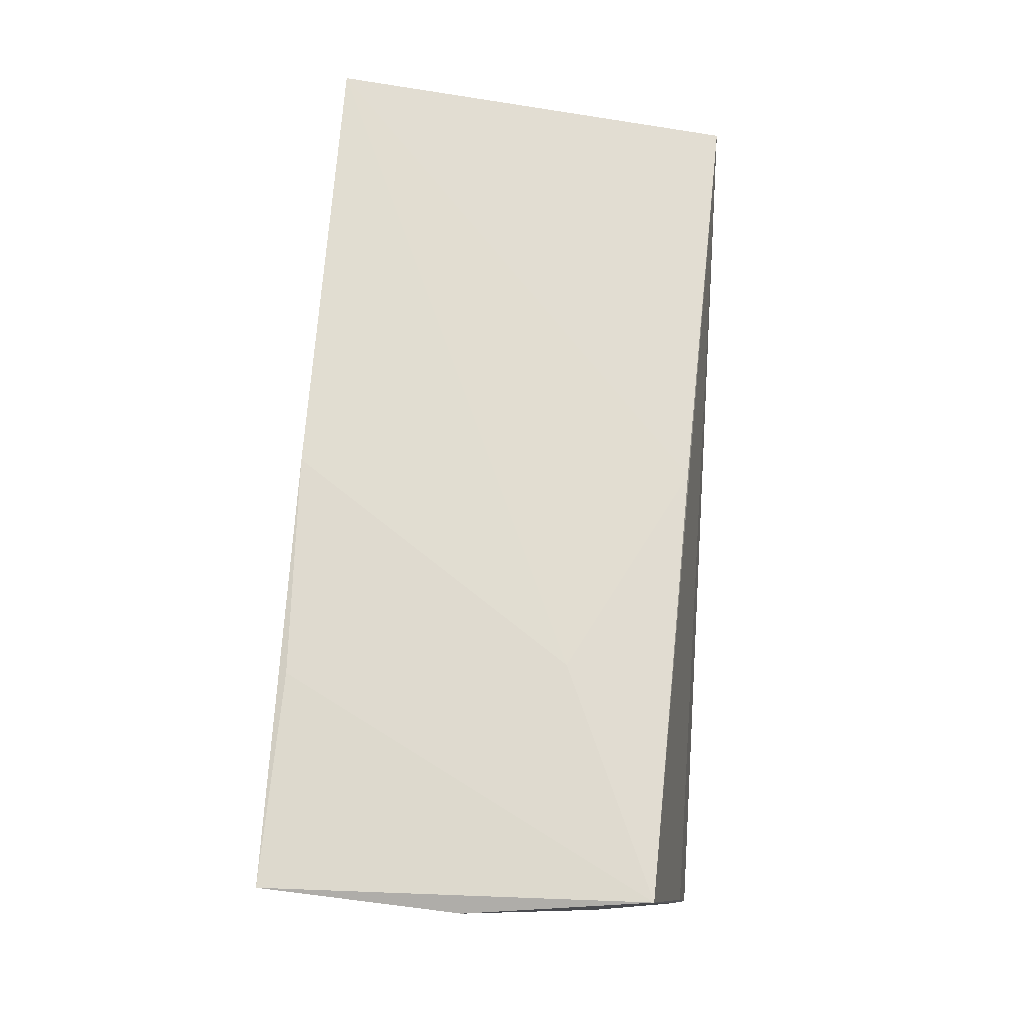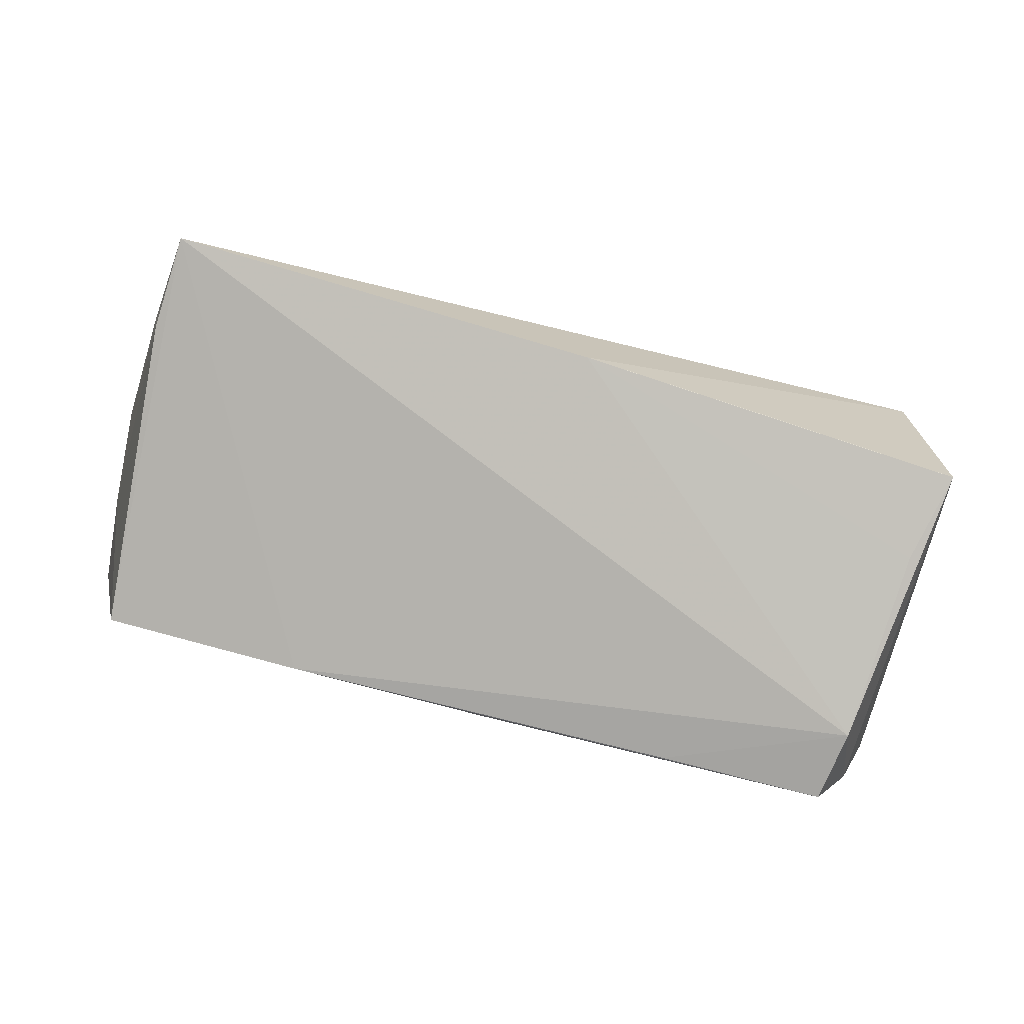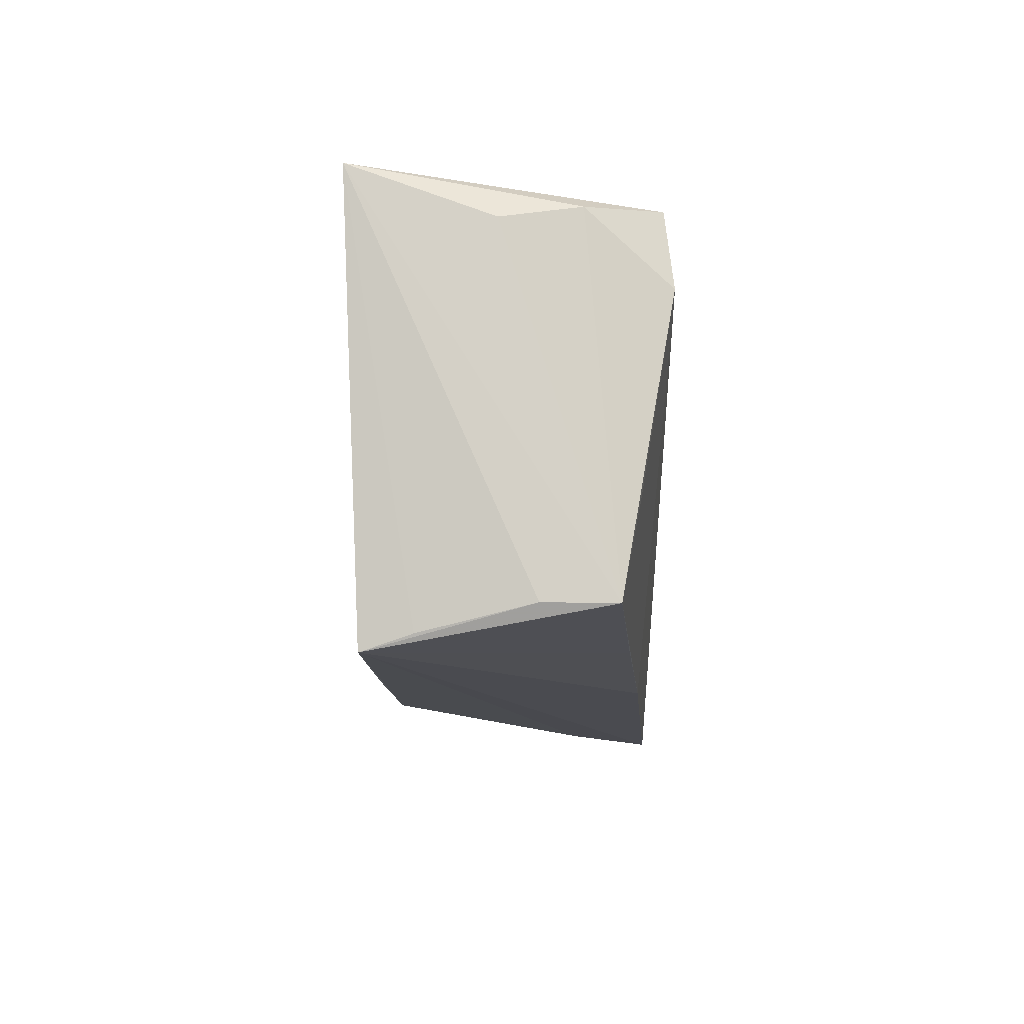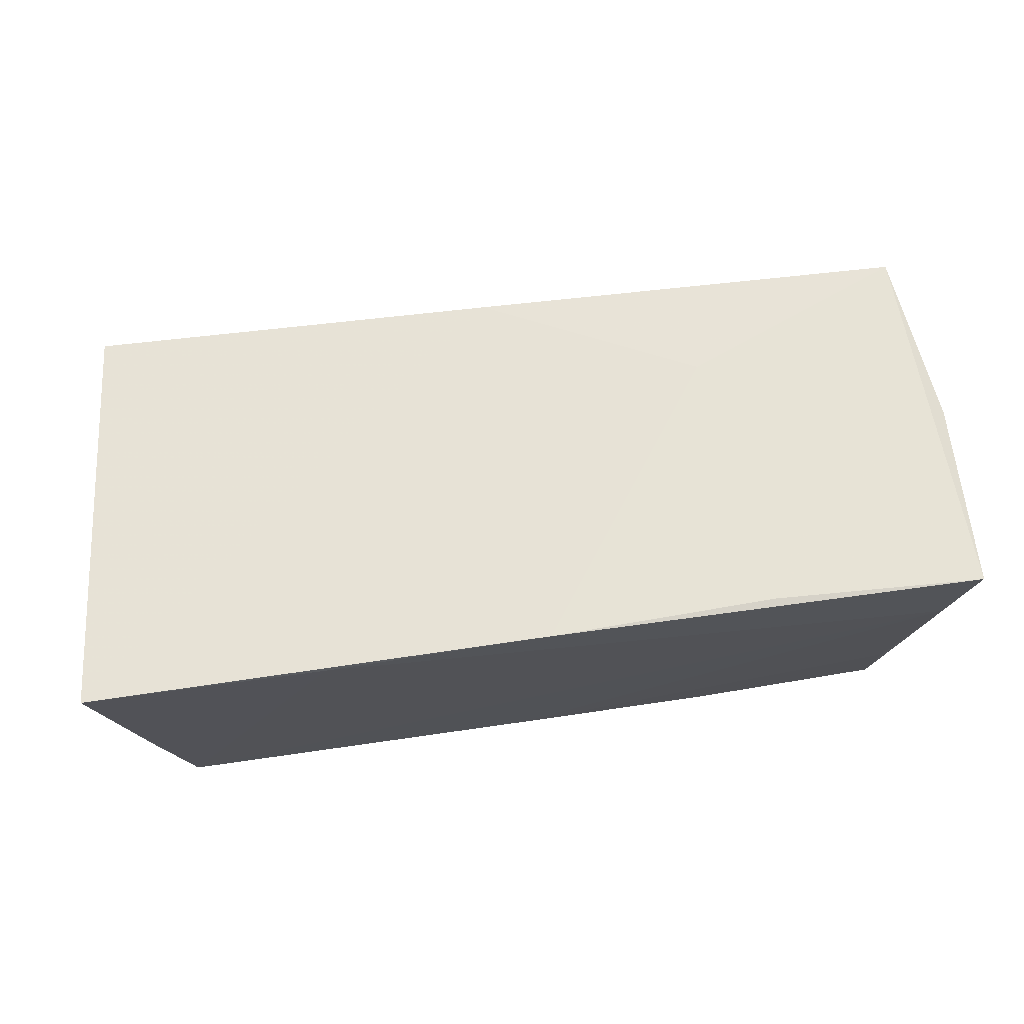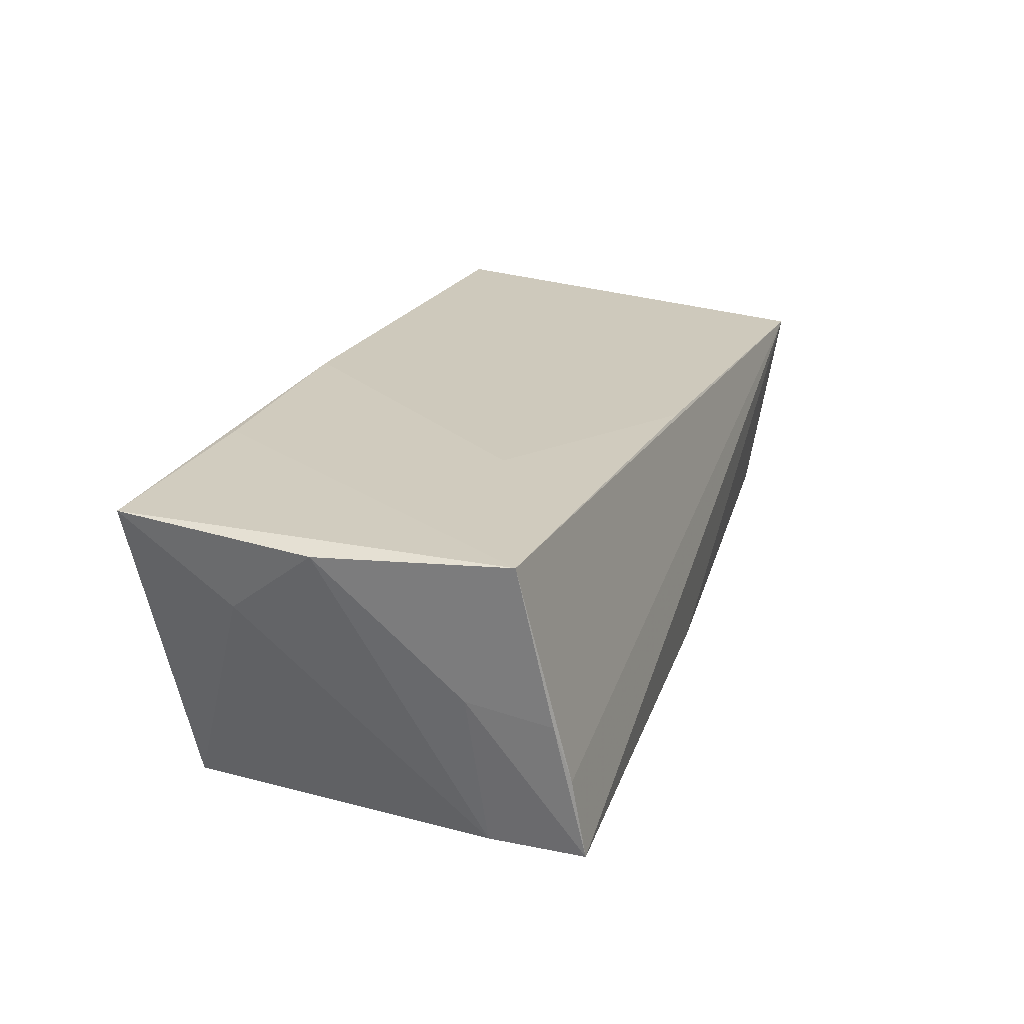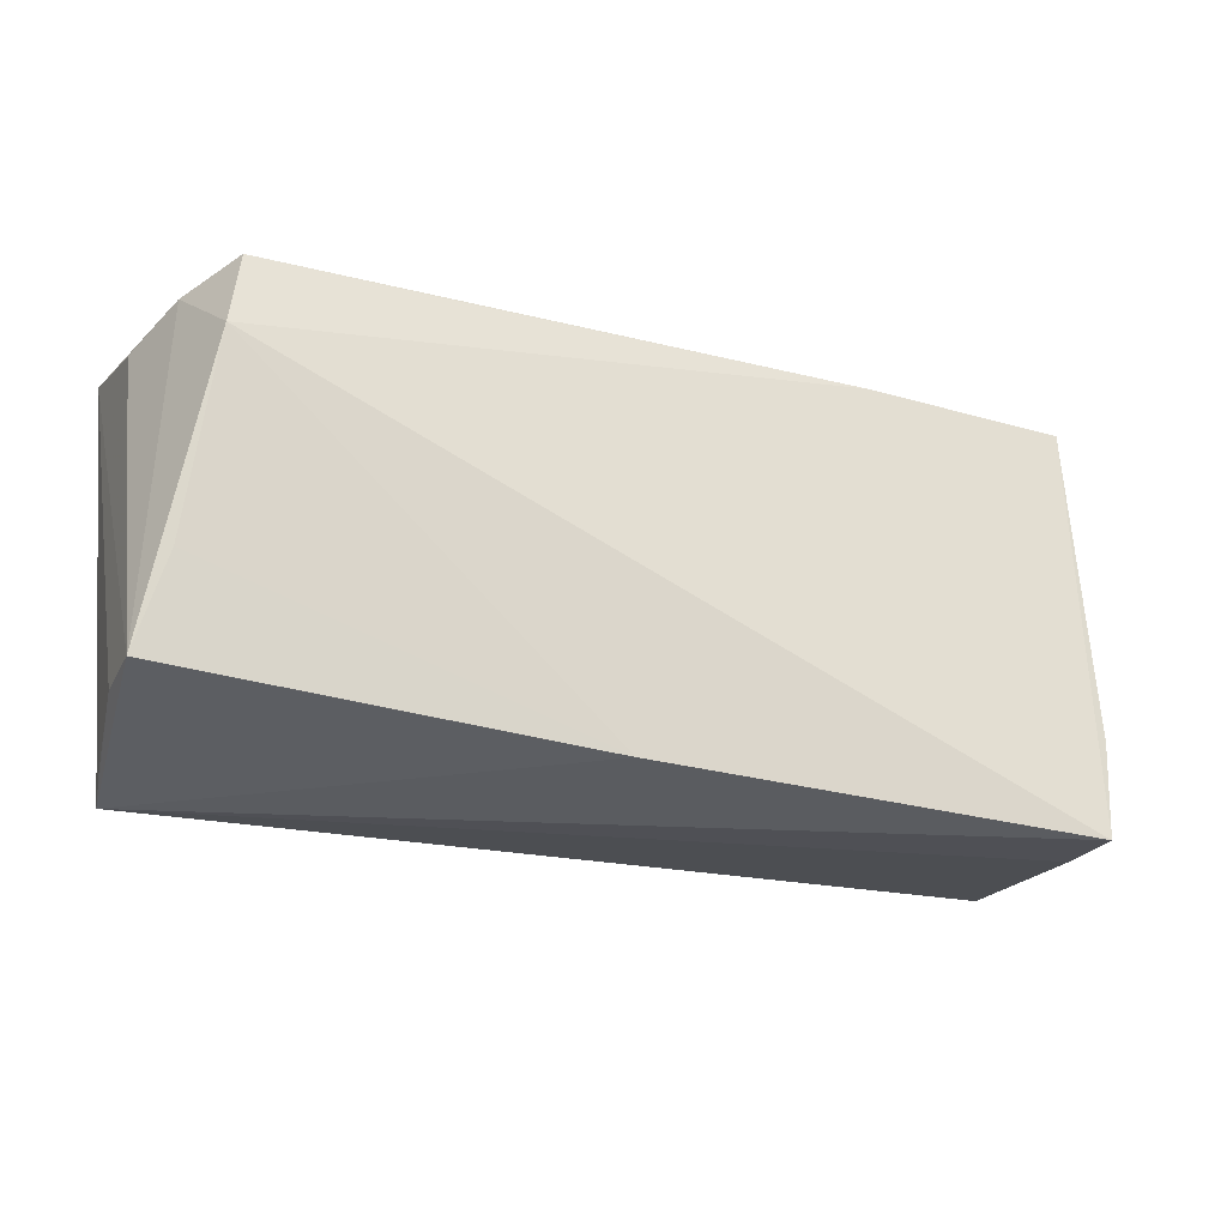
<metadata>
{"format":"obj","ext":"obj","renderer":"f3d","projection":"perspective","resolution":1024,"background":"white","views":[{"elev":71.2,"azim":-86.4,"up":"+Z"},{"elev":-79.6,"azim":-13.9,"up":"+Z"},{"elev":-11.4,"azim":91.4,"up":"+Y"},{"elev":63.0,"azim":171.8,"up":"+Z"},{"elev":23.5,"azim":-69.8,"up":"+Z"},{"elev":-27.2,"azim":159.1,"up":"+Y"}]}
</metadata>
<code>
v 0.05289 -0.0264 0.01467
v 0.05765 0.02574 0.01661
v -0.02258 0.02245 -0.01918
v 0.05206 -0.01023 -0.01505
v -0.0515 0.02568 0.008969
v 0.05514 -0.02165 -0.01283
v -0.02521 -0.009471 0.01852
v 0.05672 0.01987 1.496e-05
v 0.05325 0.02219 -0.009227
v 0.03036 -0.02366 -0.01448
v -0.05277 -0.01513 0.00091
v -0.04712 0.02197 -0.01857
v 0.04845 0.02324 -0.01813
v -0.05617 0.001425 0.0174
v 0.002745 0.02335 -0.01722
v -0.0548 0.02609 0.01861
v 0.05379 -0.02453 0.008771
v -0.05357 -0.02141 0.01862
v -0.02845 0.02513 0.01893
v 0.0497 0.0139 -0.01918
v 0.004533 -0.02568 -0.01637
v -0.04957 -0.02671 -0.008827
v -0.04844 -0.02815 -0.01918
v 0.02772 0.02598 0.01705
v -0.000236 0.02609 0.01871
v 0.0271 0.02283 -0.01853
v 0.05535 -0.02155 -0.004281
v -0.04924 -0.01653 -0.01883
v -0.05104 -0.02499 -0.001428
v 0.001382 -0.02381 0.01697
v -0.05407 0.01241 0.008554
v -0.04761 0.02329 -0.00996
f 28 12 23
f 11 18 14
f 14 28 11
f 11 28 23
f 22 23 1
f 1 18 22
f 31 28 14
f 12 28 31
f 14 18 16
f 18 19 16
f 16 31 14
f 16 5 12
f 12 31 16
f 30 18 1
f 30 7 18
f 30 1 2
f 2 7 30
f 25 7 2
f 25 16 19
f 25 19 18
f 18 7 25
f 5 16 25
f 23 22 29
f 29 22 18
f 29 11 23
f 18 11 29
f 27 6 2
f 1 6 27
f 2 6 8
f 23 20 21
f 1 23 21
f 23 12 3
f 3 20 23
f 24 25 2
f 5 25 24
f 2 13 24
f 24 13 5
f 2 1 17
f 17 27 2
f 1 27 17
f 20 13 9
f 9 6 20
f 9 8 6
f 9 13 2
f 2 8 9
f 20 6 4
f 4 21 20
f 6 21 4
f 10 6 1
f 1 21 10
f 10 21 6
f 26 13 20
f 20 3 26
f 26 3 13
f 12 5 32
f 5 13 15
f 13 3 15
f 15 32 5
f 15 3 12
f 12 32 15

</code>
